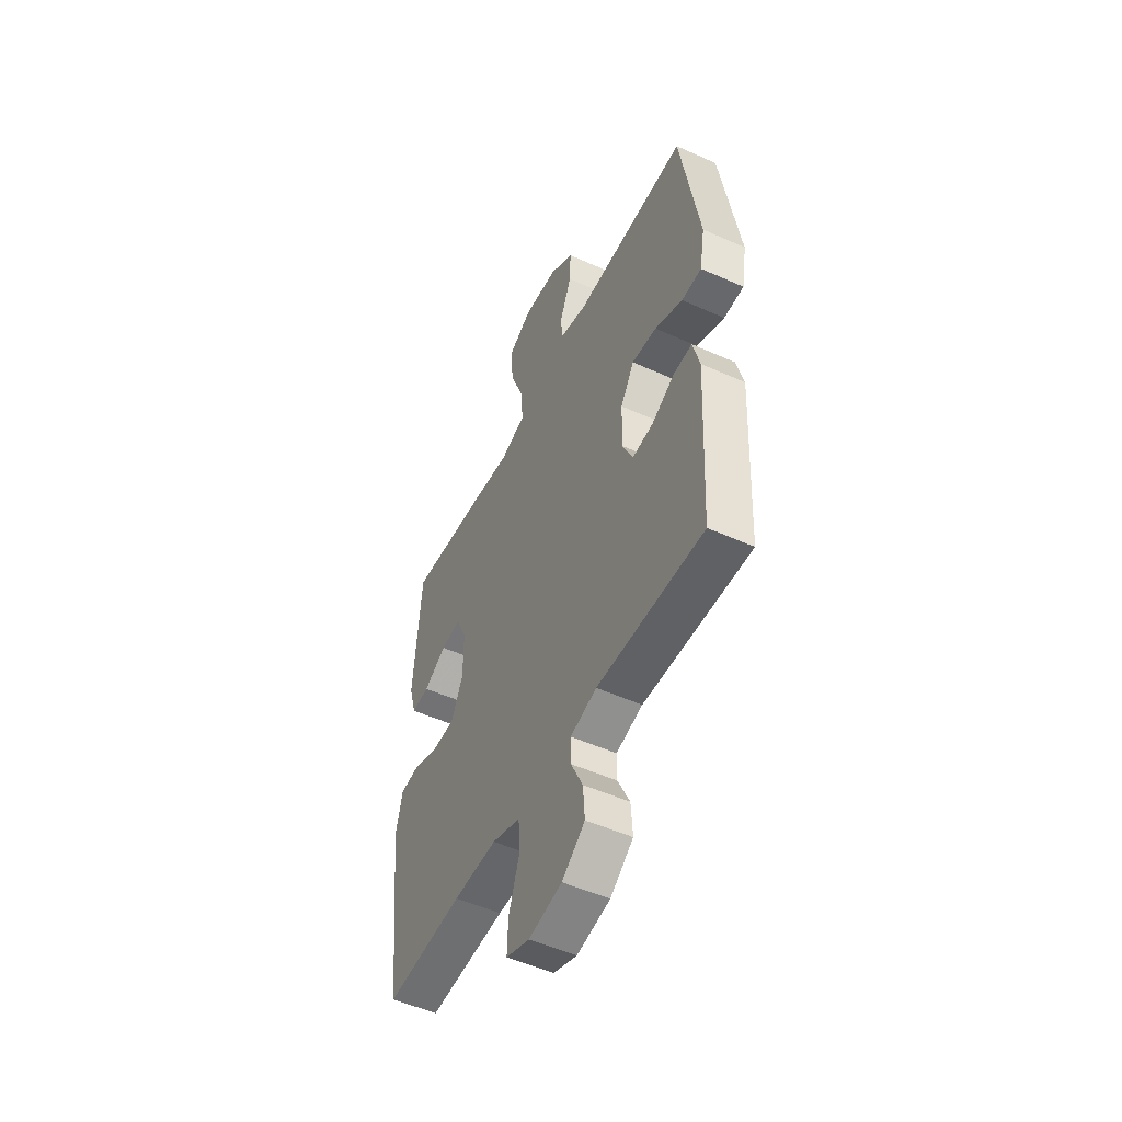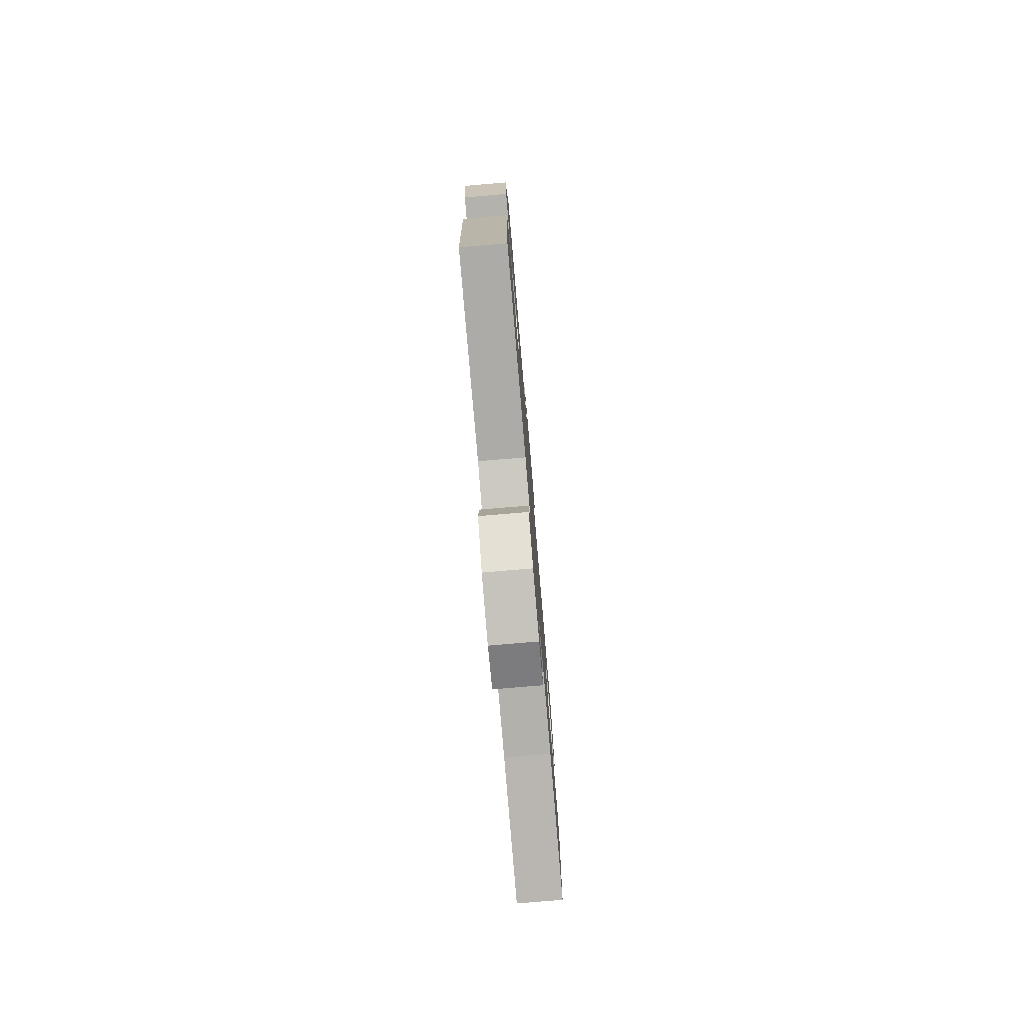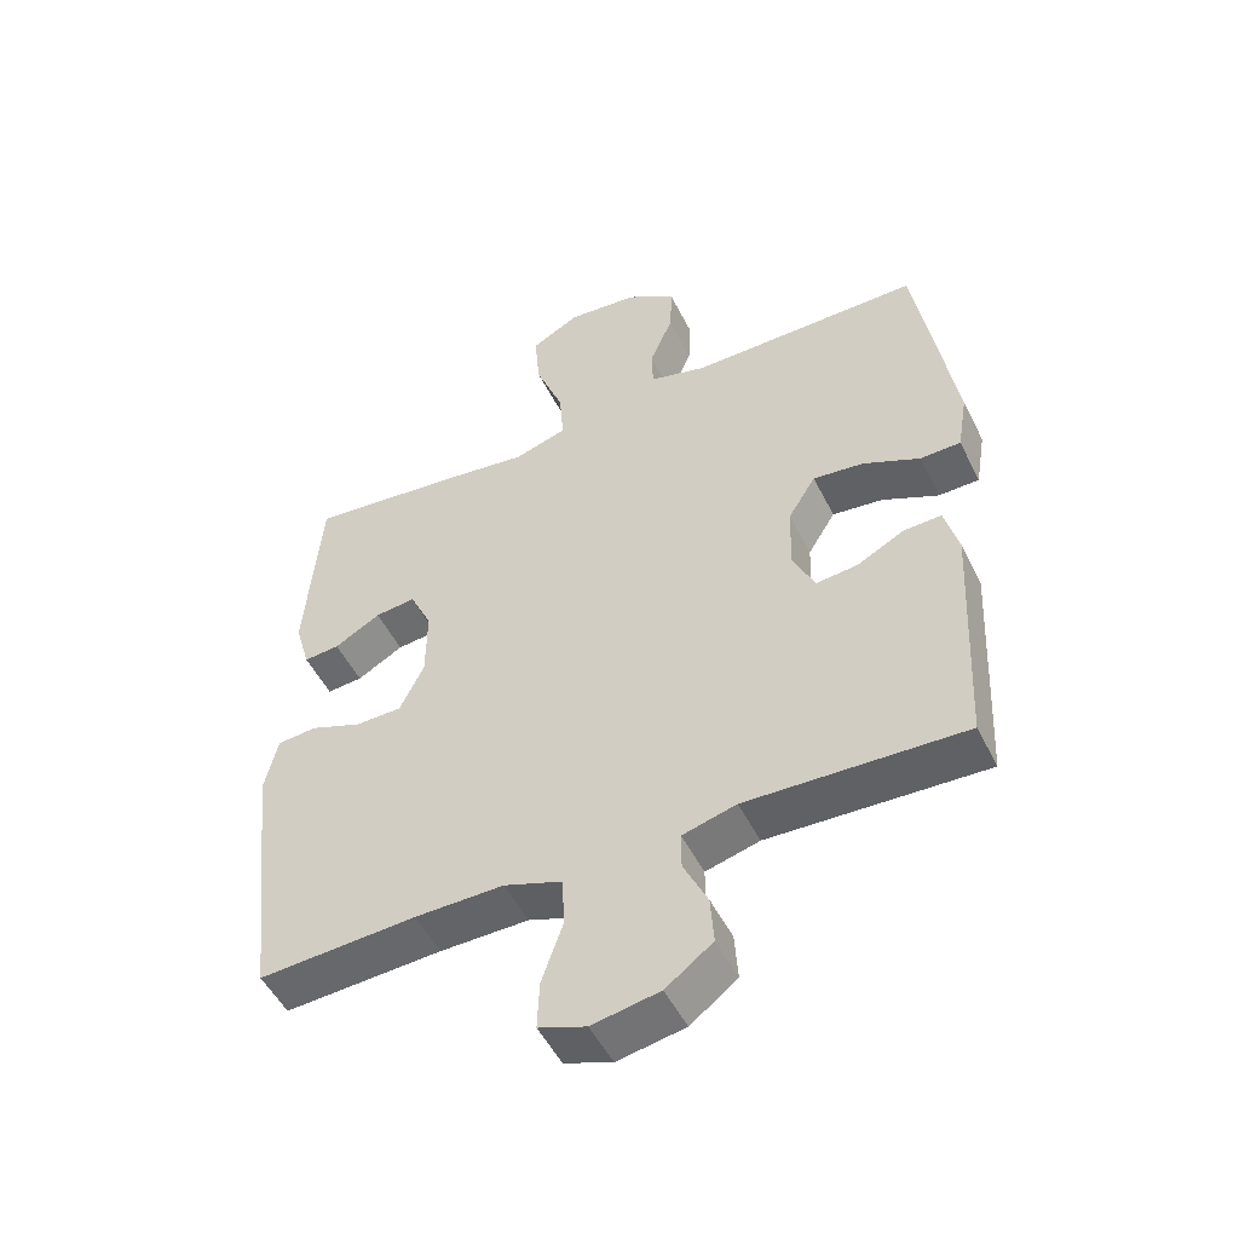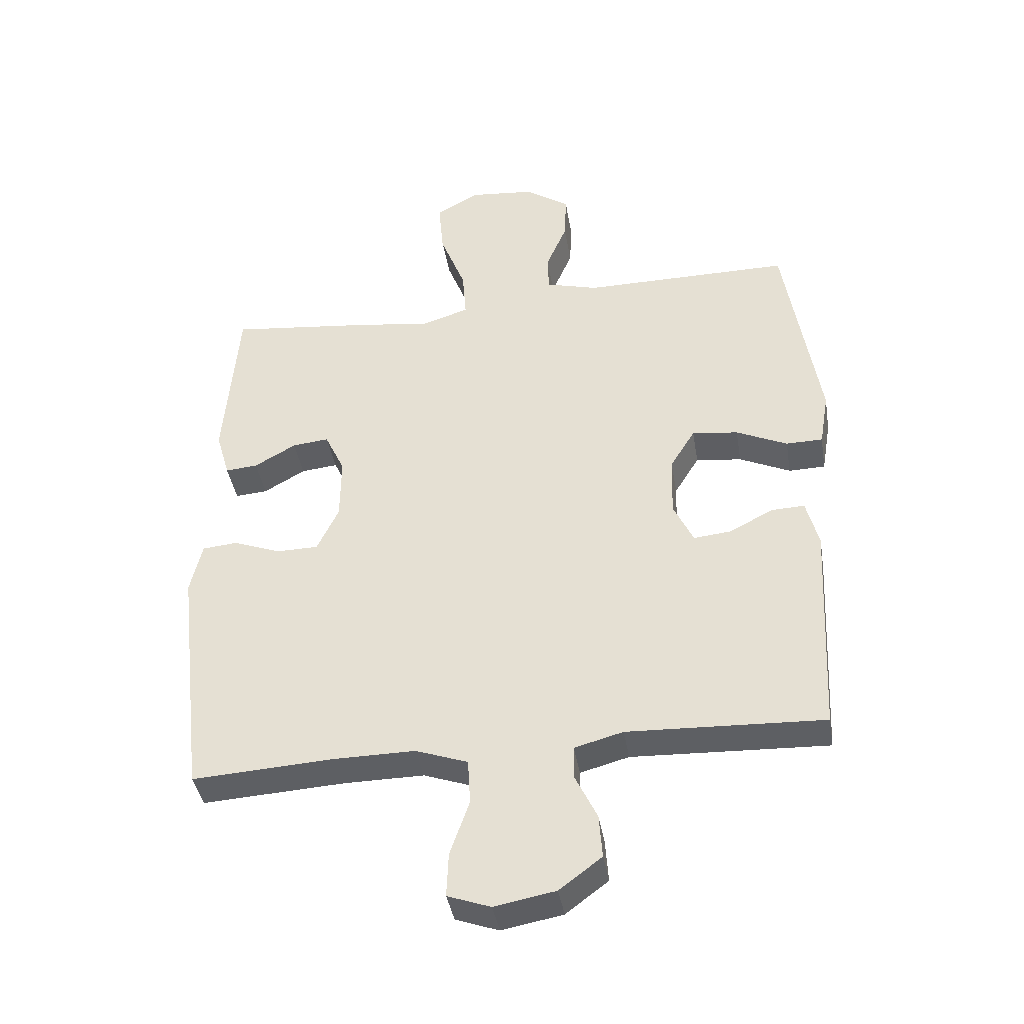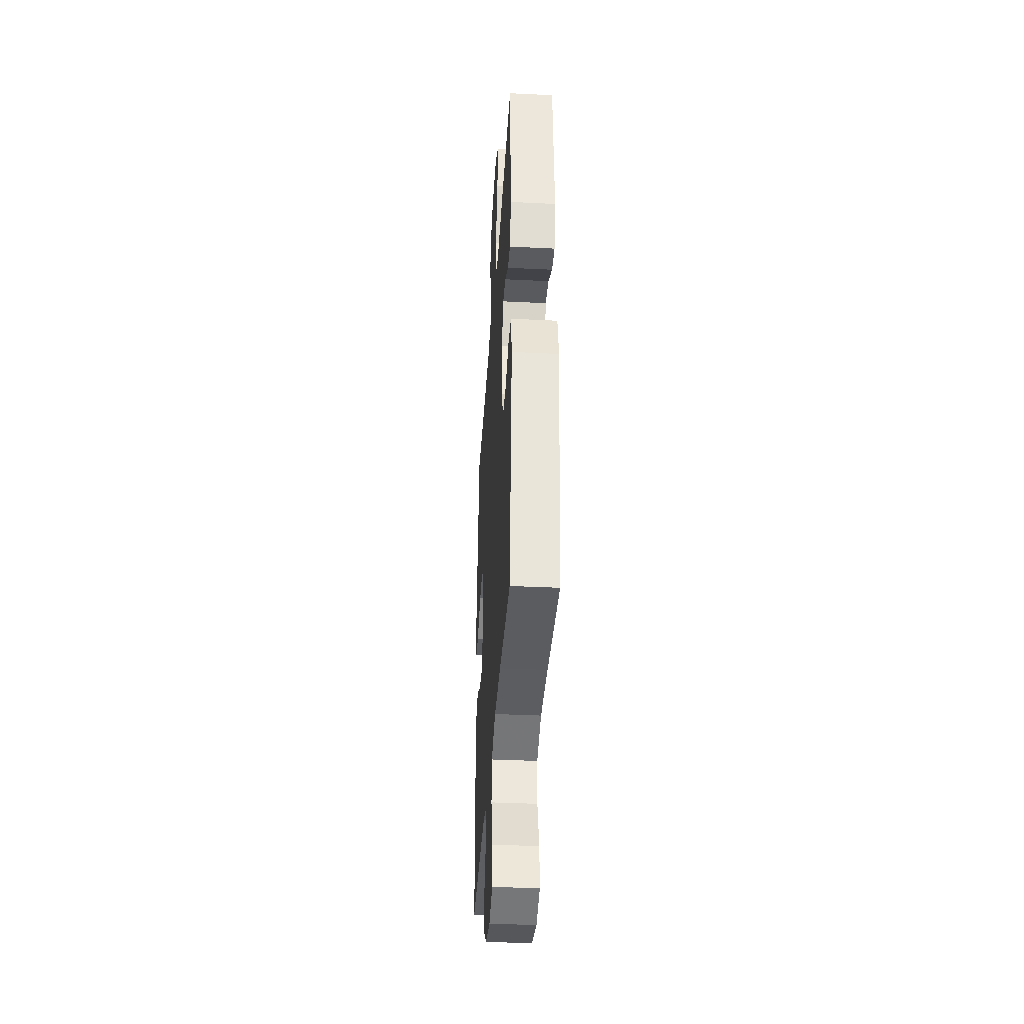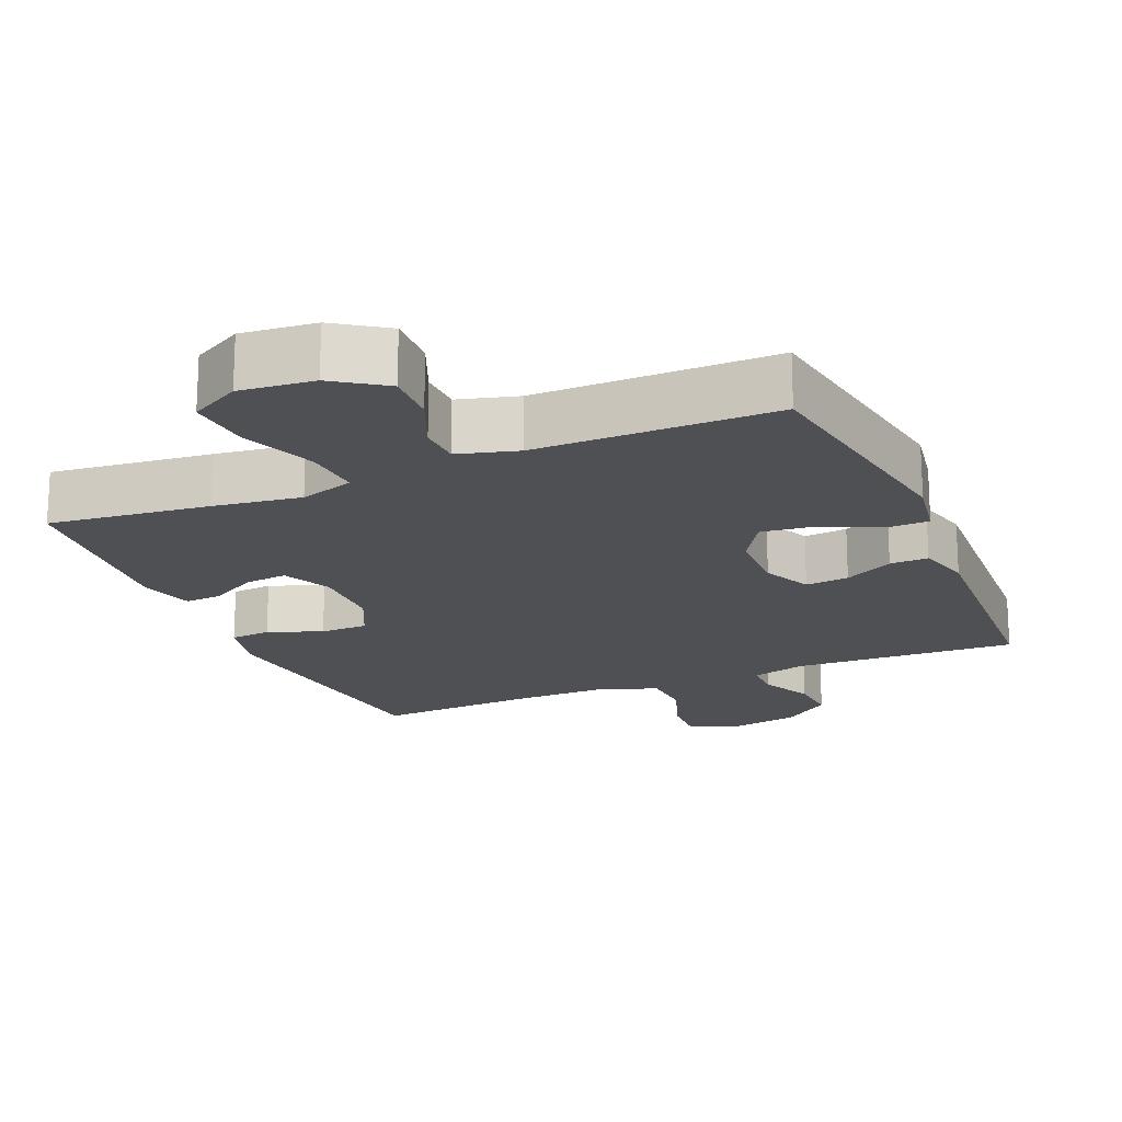
<metadata>
{"format":"obj","ext":"obj","renderer":"f3d","projection":"perspective","resolution":1024,"background":"white","views":[{"elev":-51.5,"azim":64.0,"up":"+Z"},{"elev":-78.6,"azim":94.8,"up":"+Z"},{"elev":-50.9,"azim":25.9,"up":"+Z"},{"elev":-40.3,"azim":9.4,"up":"+Z"},{"elev":-37.1,"azim":-93.6,"up":"+Z"},{"elev":-18.7,"azim":23.0,"up":"+Y"}]}
</metadata>
<code>
v 0.5 0.07 -0.5
v 0.185 0.07 -0.487
v 0.107 0.07 -0.508
v 0.107 0.07 -0.562
v 0.142 0.07 -0.635
v 0.147 0.07 -0.705
v 0.079 0.07 -0.756
v -0.019 0.07 -0.774
v -0.088 0.07 -0.749
v -0.085 0.07 -0.678
v -0.054 0.07 -0.589
v -0.058 0.07 -0.516
v -0.142 0.07 -0.486
v -0.271 0.07 -0.487
v -0.5 0.07 -0.5
v -0.545 0.07 -0.11
v -0.526 0.07 -0.027
v -0.469 0.07 -0.022
v -0.393 0.07 -0.051
v -0.326 0.07 -0.05
v -0.291 0.07 0.023
v -0.29 0.07 0.127
v -0.322 0.07 0.196
v -0.381 0.07 0.19
v -0.448 0.07 0.152
v -0.5 0.07 0.148
v -0.522 0.07 0.224
v -0.5 0.07 0.5
v -0.275 0.07 0.475
v -0.152 0.07 0.458
v -0.076 0.07 0.482
v -0.082 0.07 0.562
v -0.123 0.07 0.668
v -0.131 0.07 0.757
v -0.061 0.07 0.796
v 0.043 0.07 0.786
v 0.115 0.07 0.737
v 0.112 0.07 0.662
v 0.078 0.07 0.582
v 0.08 0.07 0.522
v 0.164 0.07 0.499
v 0.5 0.07 0.5
v 0.555 0.07 0.156
v 0.54 0.07 0.068
v 0.481 0.07 0.067
v 0.399 0.07 0.105
v 0.325 0.07 0.114
v 0.285 0.07 0.049
v 0.282 0.07 -0.049
v 0.314 0.07 -0.117
v 0.375 0.07 -0.111
v 0.444 0.07 -0.075
v 0.498 0.07 -0.073
v 0.518 0.07 -0.15
v 0.5 0 -0.5
v 0.185 0 -0.487
v 0.107 0 -0.508
v 0.107 0 -0.562
v 0.142 0 -0.635
v 0.147 0 -0.705
v 0.079 0 -0.756
v -0.019 0 -0.774
v -0.088 0 -0.749
v -0.085 0 -0.678
v -0.054 0 -0.589
v -0.058 0 -0.516
v -0.142 0 -0.486
v -0.271 0 -0.487
v -0.5 0 -0.5
v -0.545 0 -0.11
v -0.526 0 -0.027
v -0.469 0 -0.022
v -0.393 0 -0.051
v -0.326 0 -0.05
v -0.291 0 0.023
v -0.29 0 0.127
v -0.322 0 0.196
v -0.381 0 0.19
v -0.448 0 0.152
v -0.5 0 0.148
v -0.522 0 0.224
v -0.5 0 0.5
v -0.275 0 0.475
v -0.152 0 0.458
v -0.076 0 0.482
v -0.082 0 0.562
v -0.123 0 0.668
v -0.131 0 0.757
v -0.061 0 0.796
v 0.043 0 0.786
v 0.115 0 0.737
v 0.112 0 0.662
v 0.078 0 0.582
v 0.08 0 0.522
v 0.164 0 0.499
v 0.5 0 0.5
v 0.555 0 0.156
v 0.54 0 0.068
v 0.481 0 0.067
v 0.399 0 0.105
v 0.325 0 0.114
v 0.285 0 0.049
v 0.282 0 -0.049
v 0.314 0 -0.117
v 0.375 0 -0.111
v 0.444 0 -0.075
v 0.498 0 -0.073
v 0.518 0 -0.15
f 54 1 2
f 53 54 2
f 52 53 2
f 51 52 2
f 50 51 2 3
f 49 50 3
f 48 49 3
f 44 45 46
f 43 44 46
f 42 43 46
f 41 42 46
f 40 41 46 47
f 37 38 39
f 36 37 39
f 35 36 39
f 34 35 39
f 33 34 39
f 32 33 39
f 31 32 39 40
f 40 47 48
f 31 40 48
f 30 31 48
f 28 29 30
f 27 28 30
f 26 27 30
f 25 26 30
f 24 25 30
f 17 18 19
f 16 17 19
f 15 16 19
f 14 15 19
f 13 14 19 20
f 12 13 20 21
f 9 10 11
f 8 9 11
f 7 8 11
f 6 7 11
f 5 6 11
f 4 5 11
f 3 4 11 12
f 12 21 22
f 3 12 22
f 48 3 22
f 23 24 30
f 22 23 30 48
f 56 55 108
f 56 108 107
f 56 107 106
f 56 106 105
f 57 56 105 104
f 57 104 103
f 57 103 102
f 100 99 98
f 100 98 97
f 100 97 96
f 100 96 95
f 101 100 95 94
f 93 92 91
f 93 91 90
f 93 90 89
f 93 89 88
f 93 88 87
f 93 87 86
f 94 93 86 85
f 102 101 94
f 102 94 85
f 102 85 84
f 84 83 82
f 84 82 81
f 84 81 80
f 84 80 79
f 84 79 78
f 73 72 71
f 73 71 70
f 73 70 69
f 73 69 68
f 74 73 68 67
f 75 74 67 66
f 65 64 63
f 65 63 62
f 65 62 61
f 65 61 60
f 65 60 59
f 65 59 58
f 66 65 58 57
f 76 75 66
f 76 66 57
f 76 57 102
f 84 78 77
f 102 84 77 76
f 1 55 56 2
f 2 56 57 3
f 3 57 58 4
f 4 58 59 5
f 5 59 60 6
f 6 60 61 7
f 7 61 62 8
f 8 62 63 9
f 9 63 64 10
f 10 64 65 11
f 11 65 66 12
f 12 66 67 13
f 13 67 68 14
f 14 68 69 15
f 15 69 70 16
f 16 70 71 17
f 17 71 72 18
f 18 72 73 19
f 19 73 74 20
f 20 74 75 21
f 21 75 76 22
f 22 76 77 23
f 23 77 78 24
f 24 78 79 25
f 25 79 80 26
f 26 80 81 27
f 27 81 82 28
f 28 82 83 29
f 29 83 84 30
f 30 84 85 31
f 31 85 86 32
f 32 86 87 33
f 33 87 88 34
f 34 88 89 35
f 35 89 90 36
f 36 90 91 37
f 37 91 92 38
f 38 92 93 39
f 39 93 94 40
f 40 94 95 41
f 41 95 96 42
f 42 96 97 43
f 43 97 98 44
f 44 98 99 45
f 45 99 100 46
f 46 100 101 47
f 47 101 102 48
f 48 102 103 49
f 49 103 104 50
f 50 104 105 51
f 51 105 106 52
f 52 106 107 53
f 53 107 108 54
f 54 108 55 1

</code>
